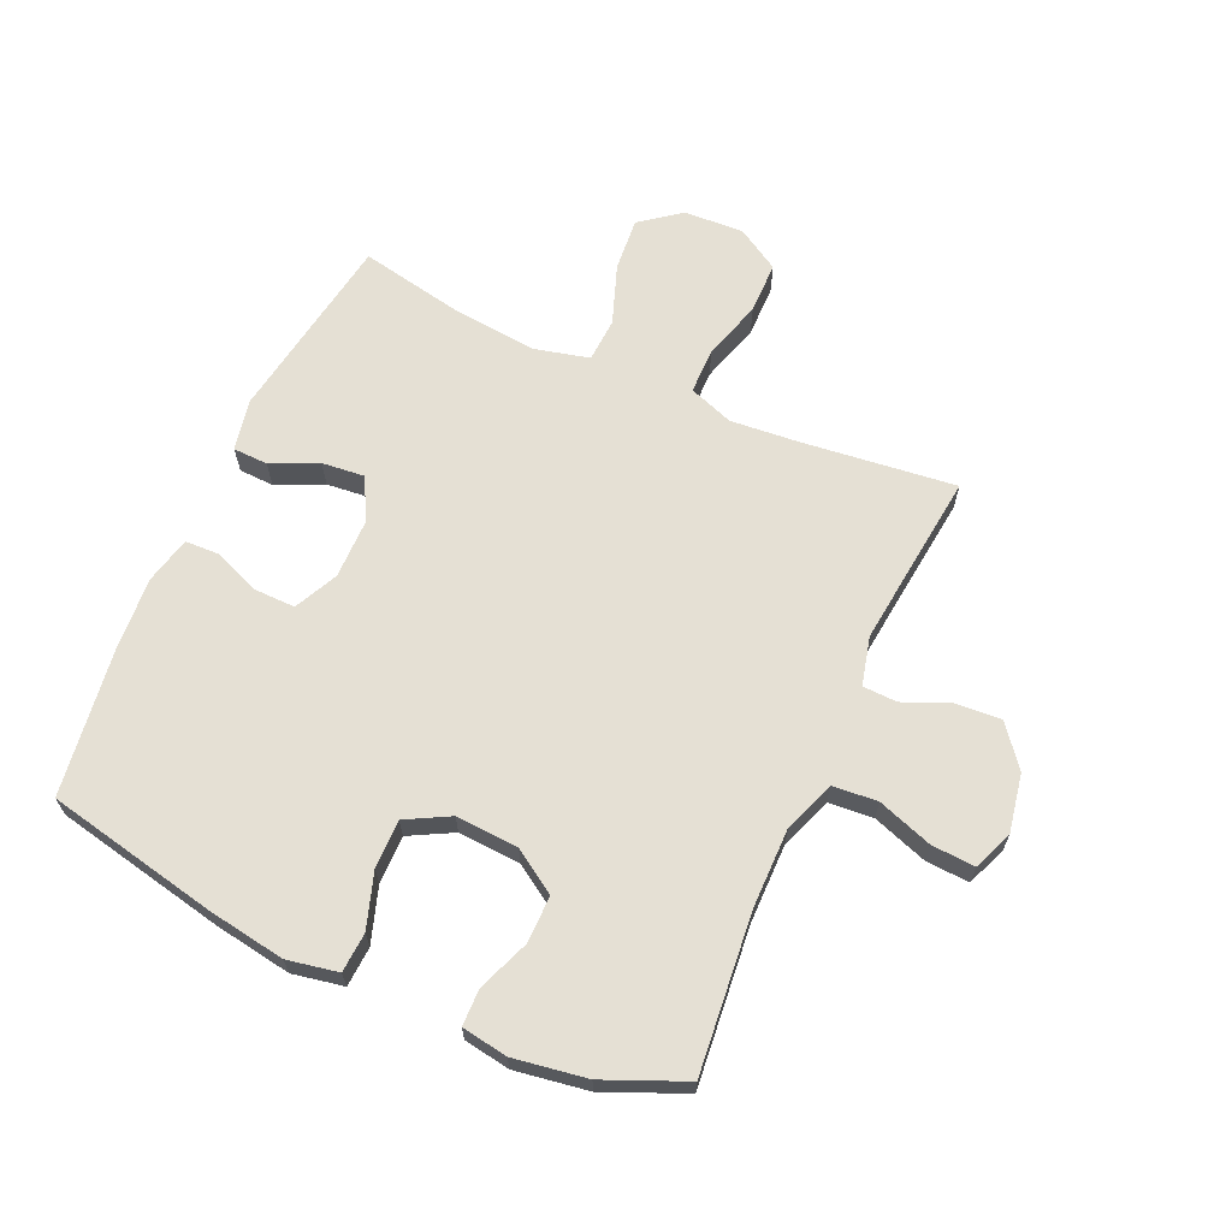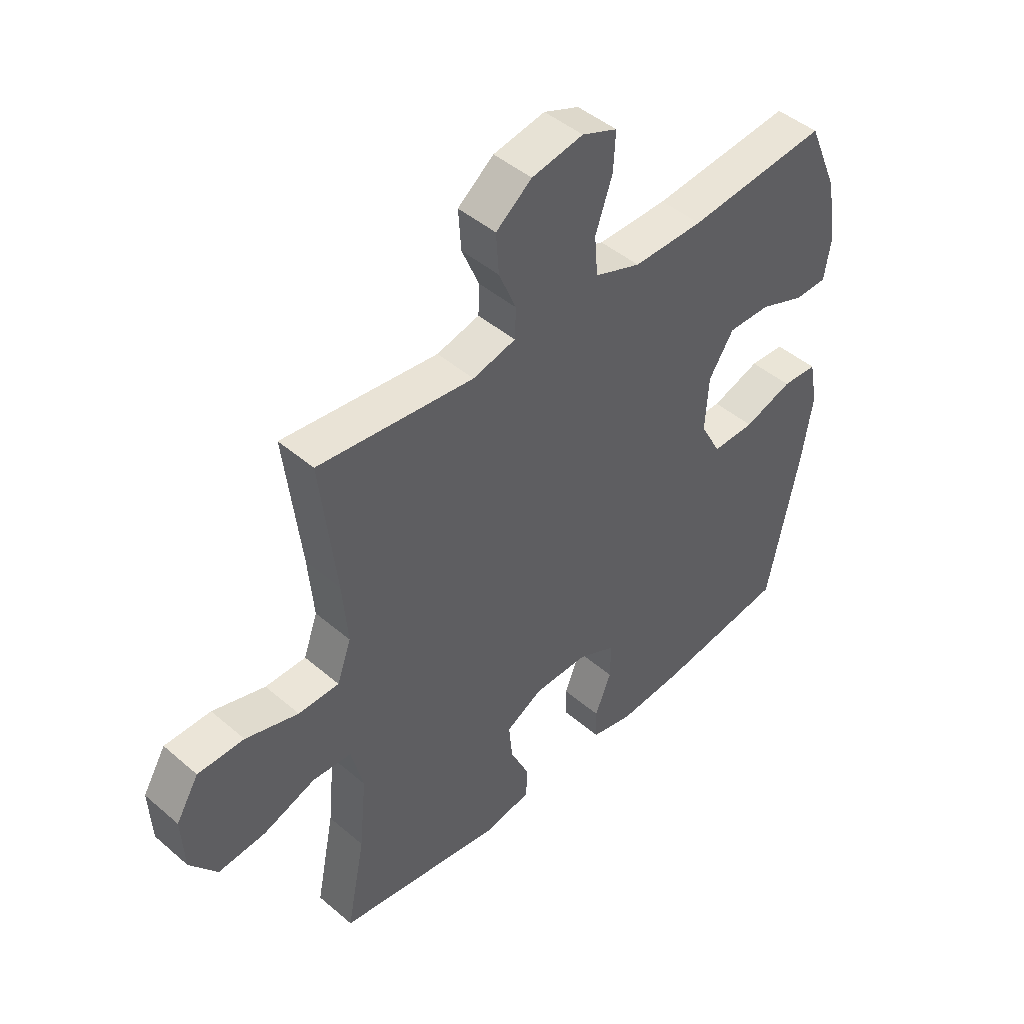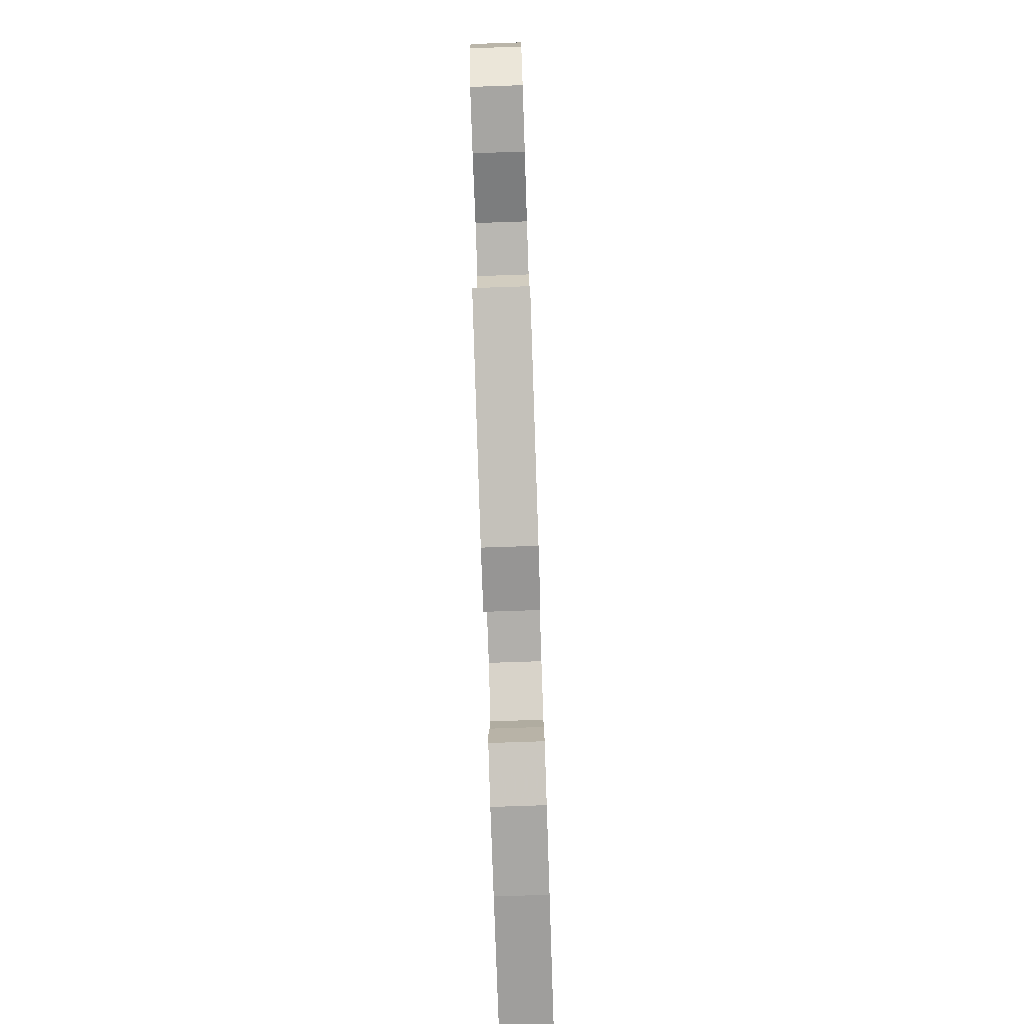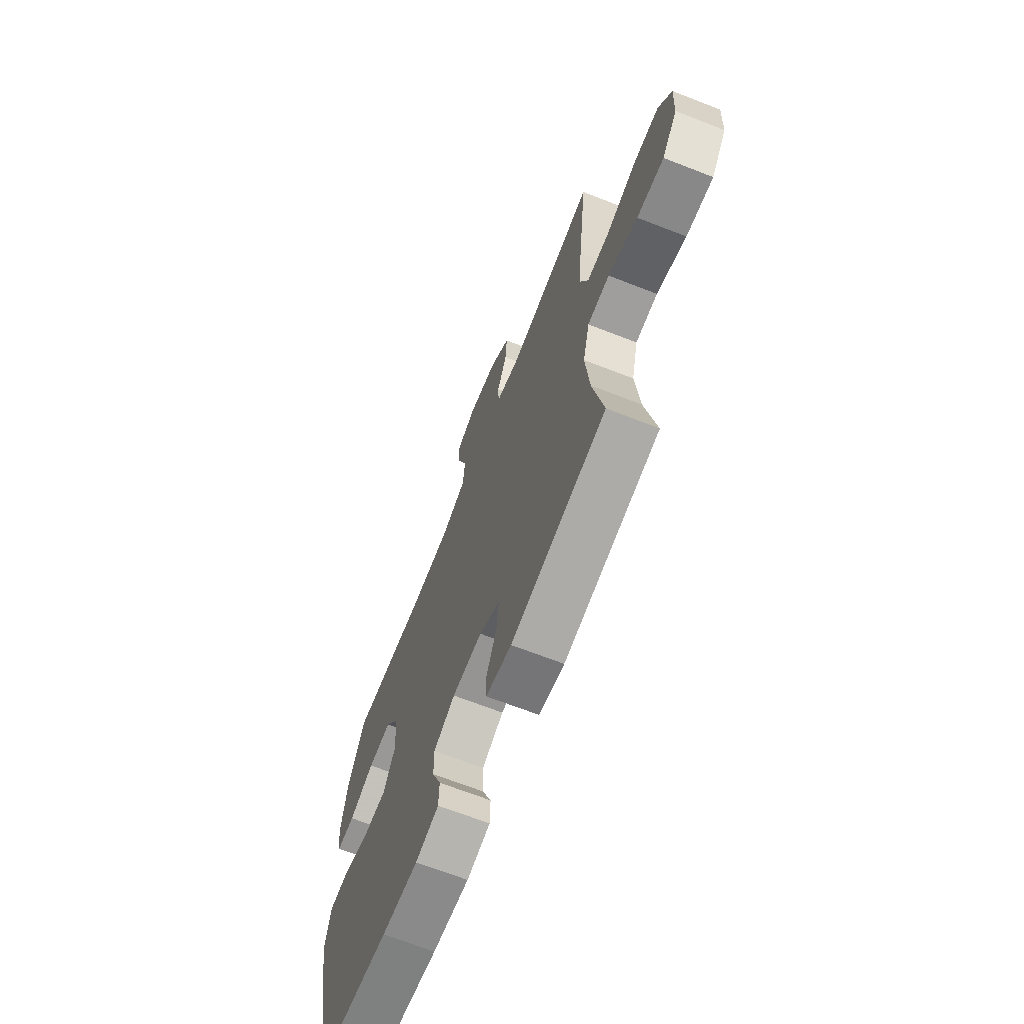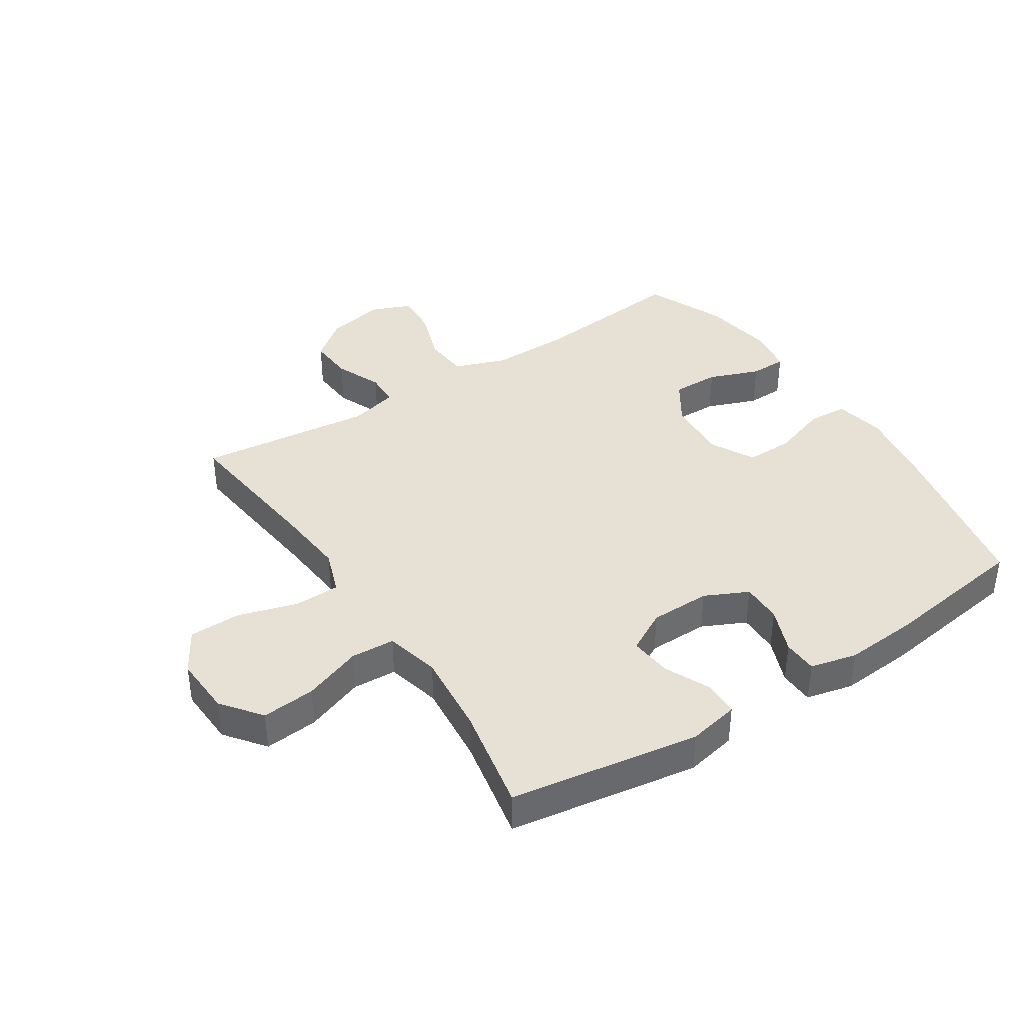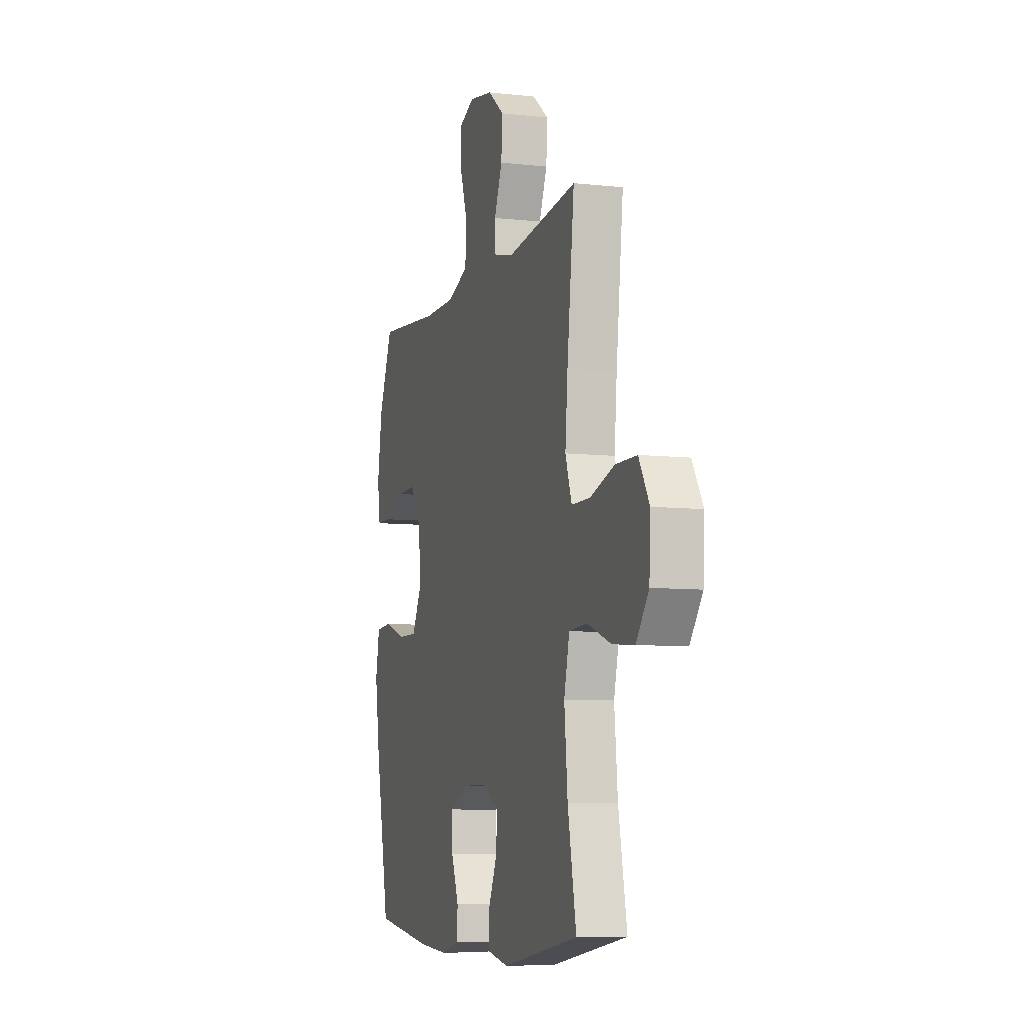
<metadata>
{"format":"obj","ext":"obj","renderer":"f3d","projection":"perspective","resolution":1024,"background":"white","views":[{"elev":65.5,"azim":-65.8,"up":"+Y"},{"elev":45.5,"azim":134.6,"up":"+Z"},{"elev":-78.9,"azim":91.9,"up":"+Z"},{"elev":-67.8,"azim":68.6,"up":"+Z"},{"elev":39.2,"azim":146.9,"up":"+Y"},{"elev":-7.9,"azim":72.9,"up":"+Z"}]}
</metadata>
<code>
v -0.5 0.07 -0.5
v -0.558 0.07 -0.22
v -0.578 0.07 -0.093
v -0.562 0.07 -0.01
v -0.497 0.07 -0.006
v -0.407 0.07 -0.036
v -0.328 0.07 -0.037
v -0.29 0.07 0.034
v -0.296 0.07 0.136
v -0.342 0.07 0.207
v -0.42 0.07 0.206
v -0.503 0.07 0.174
v -0.563 0.07 0.175
v -0.575 0.07 0.25
v -0.556 0.07 0.369
v -0.5 0.07 0.5
v -0.242 0.07 0.474
v -0.113 0.07 0.473
v -0.028 0.07 0.504
v -0.022 0.07 0.577
v -0.053 0.07 0.667
v -0.057 0.07 0.738
v 0.008 0.07 0.764
v 0.103 0.07 0.746
v 0.169 0.07 0.694
v 0.164 0.07 0.62
v 0.132 0.07 0.544
v 0.134 0.07 0.488
v 0.213 0.07 0.468
v 0.5 0.07 0.5
v 0.471 0.07 0.252
v 0.461 0.07 0.138
v 0.487 0.07 0.065
v 0.562 0.07 0.064
v 0.659 0.07 0.093
v 0.744 0.07 0.092
v 0.786 0.07 0.022
v 0.781 0.07 -0.076
v 0.731 0.07 -0.141
v 0.643 0.07 -0.133
v 0.547 0.07 -0.098
v 0.475 0.07 -0.102
v 0.453 0.07 -0.191
v 0.466 0.07 -0.327
v 0.5 0.07 -0.5
v 0.19 0.07 -0.549
v 0.106 0.07 -0.532
v 0.104 0.07 -0.475
v 0.139 0.07 -0.399
v 0.146 0.07 -0.33
v 0.078 0.07 -0.293
v -0.021 0.07 -0.292
v -0.092 0.07 -0.326
v -0.091 0.07 -0.393
v -0.061 0.07 -0.468
v -0.063 0.07 -0.525
v -0.14 0.07 -0.543
v -0.26 0.07 -0.534
v -0.5 0 -0.5
v -0.558 0 -0.22
v -0.578 0 -0.093
v -0.562 0 -0.01
v -0.497 0 -0.006
v -0.407 0 -0.036
v -0.328 0 -0.037
v -0.29 0 0.034
v -0.296 0 0.136
v -0.342 0 0.207
v -0.42 0 0.206
v -0.503 0 0.174
v -0.563 0 0.175
v -0.575 0 0.25
v -0.556 0 0.369
v -0.5 0 0.5
v -0.242 0 0.474
v -0.113 0 0.473
v -0.028 0 0.504
v -0.022 0 0.577
v -0.053 0 0.667
v -0.057 0 0.738
v 0.008 0 0.764
v 0.103 0 0.746
v 0.169 0 0.694
v 0.164 0 0.62
v 0.132 0 0.544
v 0.134 0 0.488
v 0.213 0 0.468
v 0.5 0 0.5
v 0.471 0 0.252
v 0.461 0 0.138
v 0.487 0 0.065
v 0.562 0 0.064
v 0.659 0 0.093
v 0.744 0 0.092
v 0.786 0 0.022
v 0.781 0 -0.076
v 0.731 0 -0.141
v 0.643 0 -0.133
v 0.547 0 -0.098
v 0.475 0 -0.102
v 0.453 0 -0.191
v 0.466 0 -0.327
v 0.5 0 -0.5
v 0.19 0 -0.549
v 0.106 0 -0.532
v 0.104 0 -0.475
v 0.139 0 -0.399
v 0.146 0 -0.33
v 0.078 0 -0.293
v -0.021 0 -0.292
v -0.092 0 -0.326
v -0.091 0 -0.393
v -0.061 0 -0.468
v -0.063 0 -0.525
v -0.14 0 -0.543
v -0.26 0 -0.534
f 4 5 6
f 3 4 6
f 2 3 6
f 1 2 6
f 58 1 6
f 57 58 6
f 56 57 6
f 55 56 6
f 54 55 6
f 53 54 6 7
f 52 53 7 8
f 51 52 8 9
f 50 51 9 10
f 47 48 49
f 46 47 49
f 45 46 49
f 44 45 49
f 43 44 49 50
f 42 43 50 10
f 39 40 41
f 38 39 41
f 37 38 41
f 36 37 41
f 35 36 41
f 34 35 41
f 33 34 41 42
f 32 33 42 10
f 29 30 31
f 31 32 10
f 29 31 10
f 28 29 10
f 25 26 27
f 24 25 27
f 23 24 27
f 22 23 27
f 21 22 27
f 20 21 27
f 19 20 27 28
f 28 10 11
f 19 28 11
f 18 19 11
f 15 16 17
f 14 15 17
f 13 14 17
f 12 13 17
f 11 12 17
f 11 17 18
f 64 63 62
f 64 62 61
f 64 61 60
f 64 60 59
f 64 59 116
f 64 116 115
f 64 115 114
f 64 114 113
f 64 113 112
f 65 64 112 111
f 66 65 111 110
f 67 66 110 109
f 68 67 109 108
f 107 106 105
f 107 105 104
f 107 104 103
f 107 103 102
f 108 107 102 101
f 68 108 101 100
f 99 98 97
f 99 97 96
f 99 96 95
f 99 95 94
f 99 94 93
f 99 93 92
f 100 99 92 91
f 68 100 91 90
f 89 88 87
f 68 90 89
f 68 89 87
f 68 87 86
f 85 84 83
f 85 83 82
f 85 82 81
f 85 81 80
f 85 80 79
f 85 79 78
f 86 85 78 77
f 69 68 86
f 69 86 77
f 69 77 76
f 75 74 73
f 75 73 72
f 75 72 71
f 75 71 70
f 75 70 69
f 76 75 69
f 1 59 60 2
f 2 60 61 3
f 3 61 62 4
f 4 62 63 5
f 5 63 64 6
f 6 64 65 7
f 7 65 66 8
f 8 66 67 9
f 9 67 68 10
f 10 68 69 11
f 11 69 70 12
f 12 70 71 13
f 13 71 72 14
f 14 72 73 15
f 15 73 74 16
f 16 74 75 17
f 17 75 76 18
f 18 76 77 19
f 19 77 78 20
f 20 78 79 21
f 21 79 80 22
f 22 80 81 23
f 23 81 82 24
f 24 82 83 25
f 25 83 84 26
f 26 84 85 27
f 27 85 86 28
f 28 86 87 29
f 29 87 88 30
f 30 88 89 31
f 31 89 90 32
f 32 90 91 33
f 33 91 92 34
f 34 92 93 35
f 35 93 94 36
f 36 94 95 37
f 37 95 96 38
f 38 96 97 39
f 39 97 98 40
f 40 98 99 41
f 41 99 100 42
f 42 100 101 43
f 43 101 102 44
f 44 102 103 45
f 45 103 104 46
f 46 104 105 47
f 47 105 106 48
f 48 106 107 49
f 49 107 108 50
f 50 108 109 51
f 51 109 110 52
f 52 110 111 53
f 53 111 112 54
f 54 112 113 55
f 55 113 114 56
f 56 114 115 57
f 57 115 116 58
f 58 116 59 1

</code>
